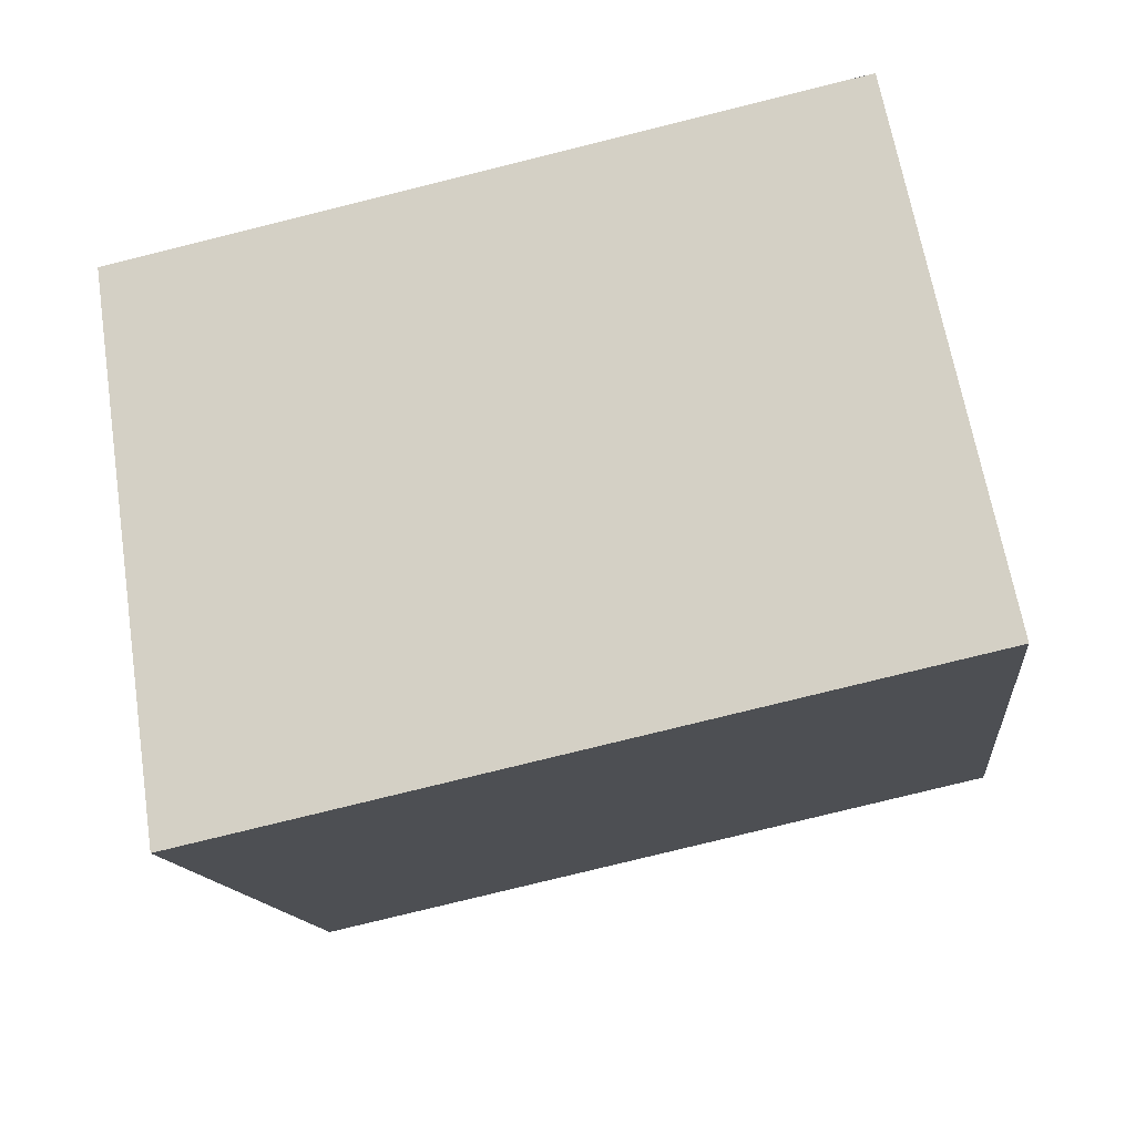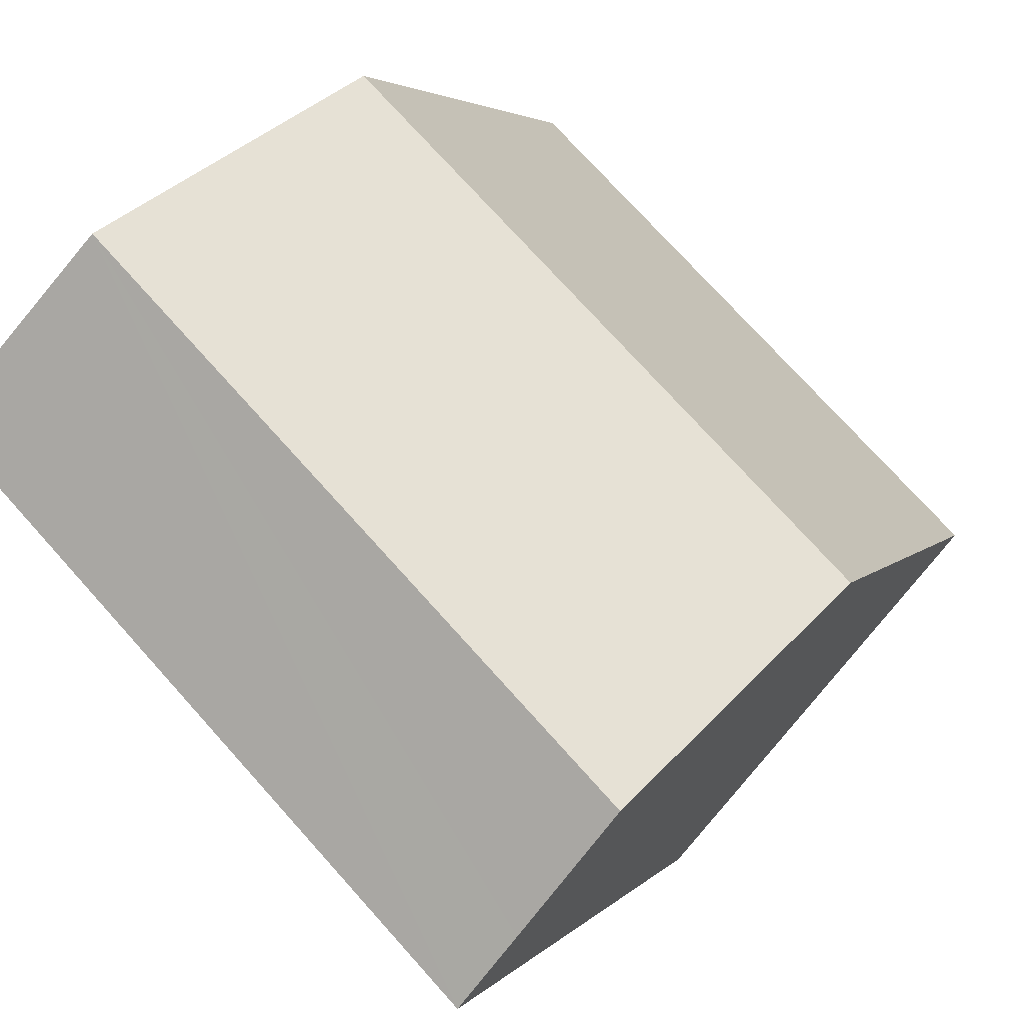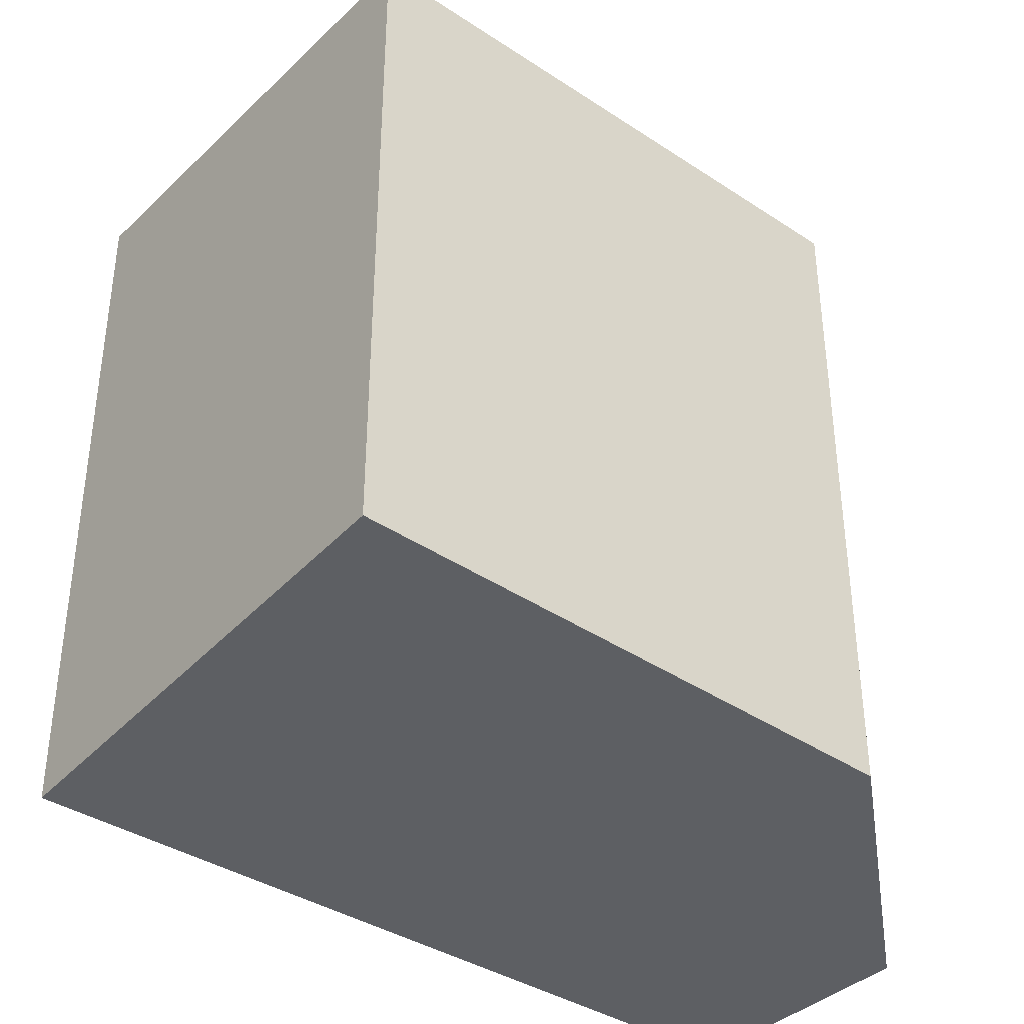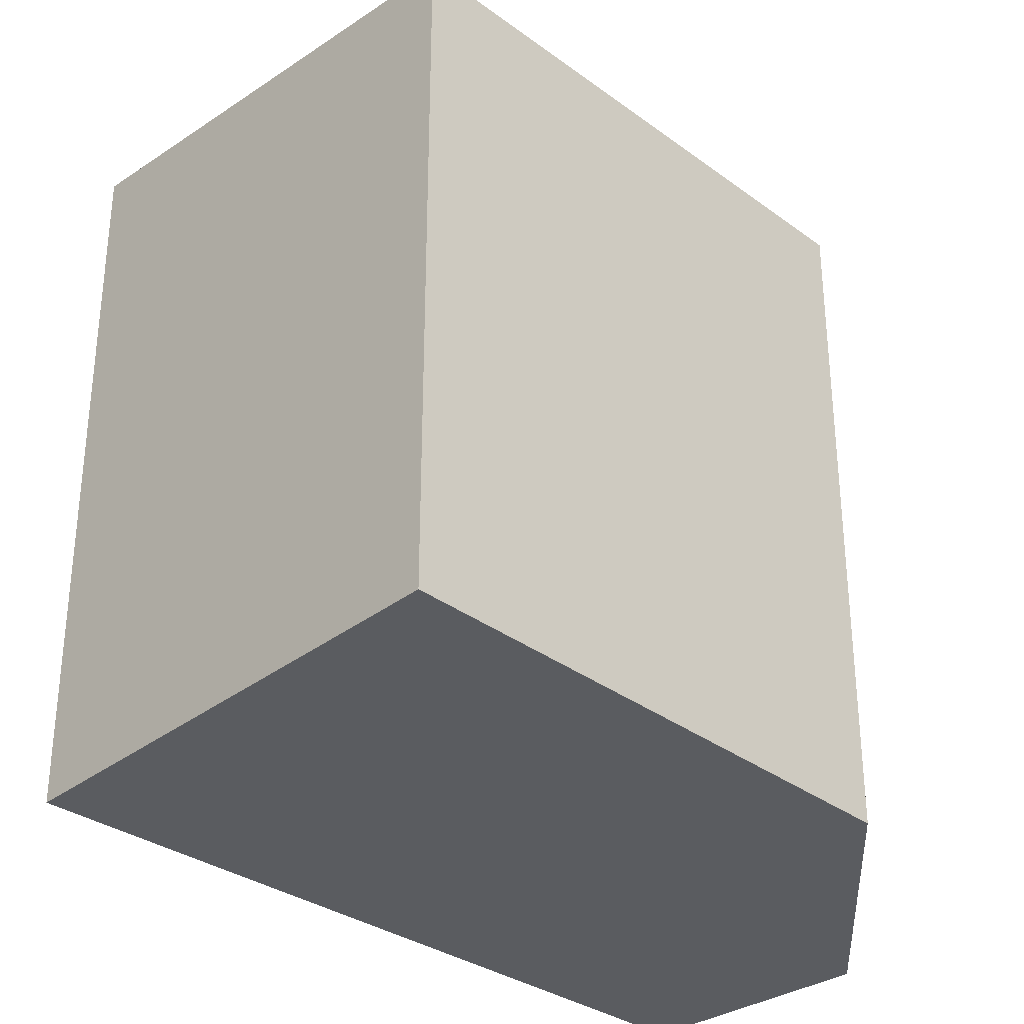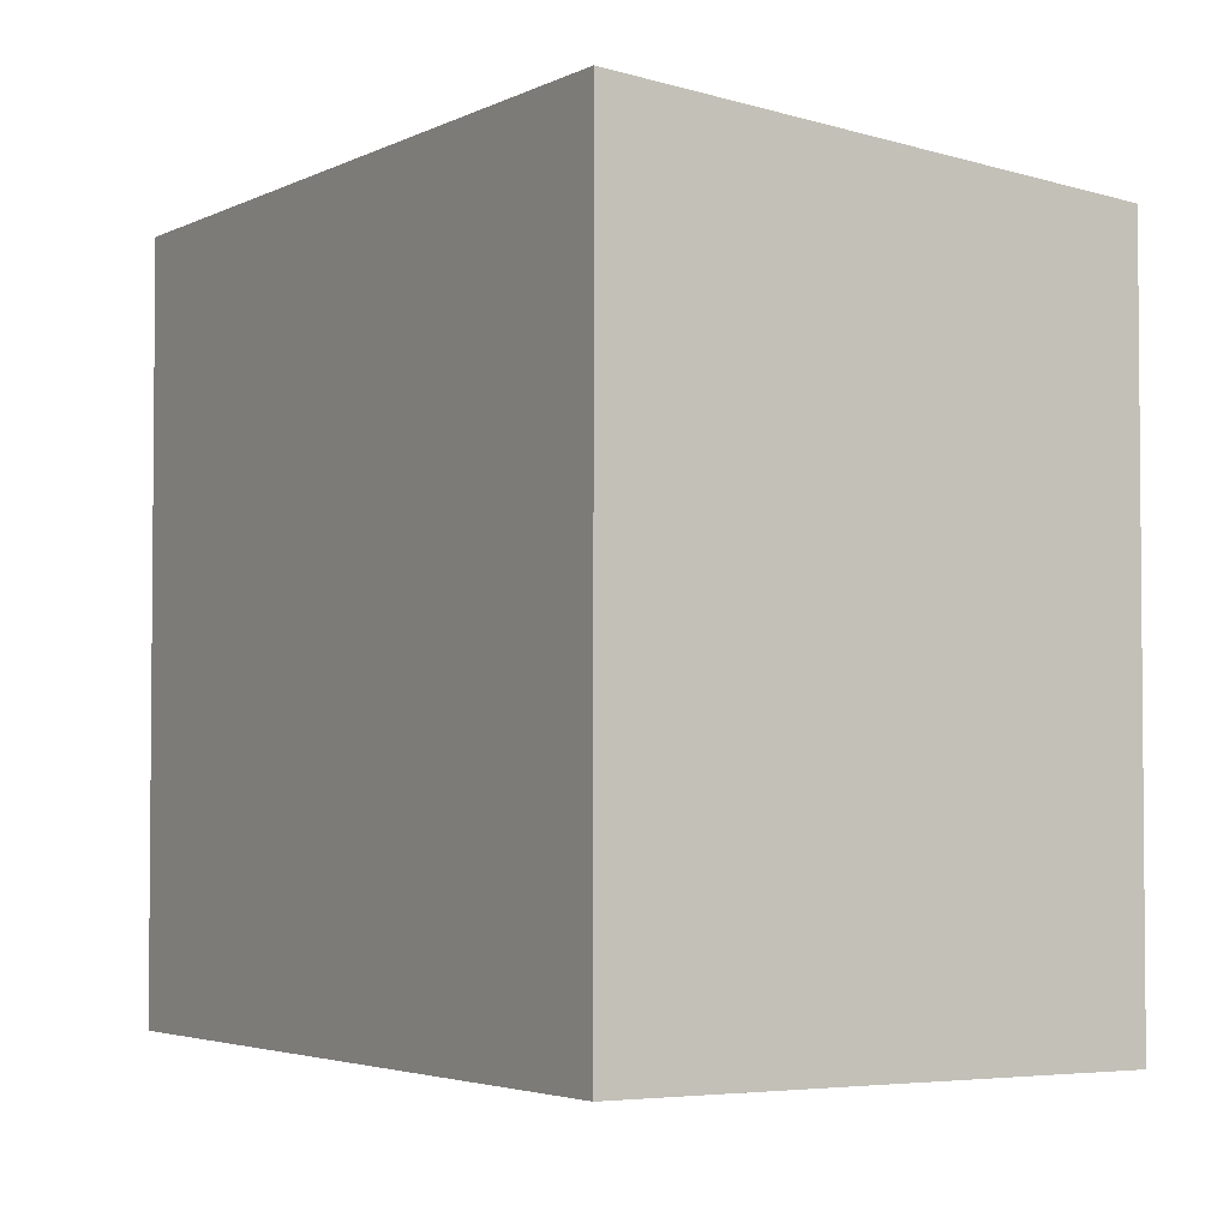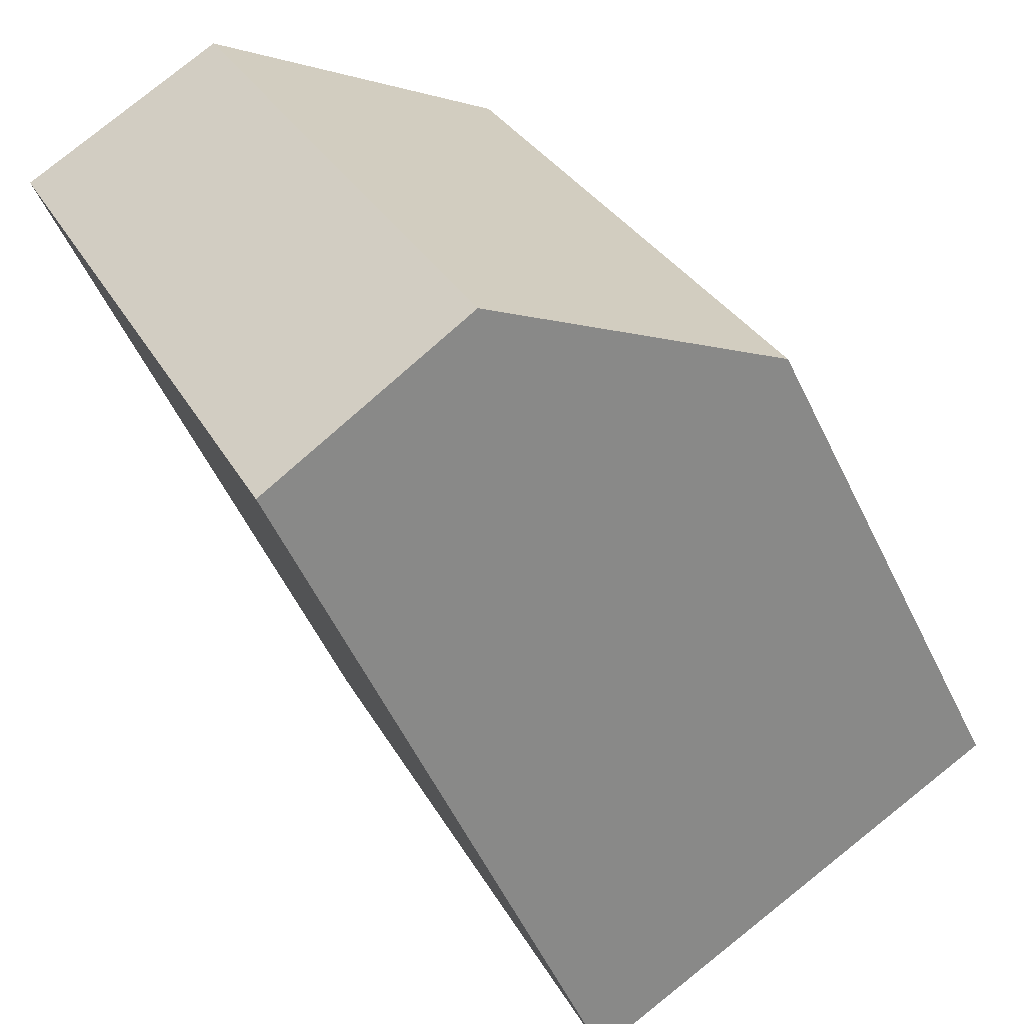
<metadata>
{"format":"obj","ext":"obj","renderer":"f3d","projection":"perspective","resolution":1024,"background":"white","views":[{"elev":-78.2,"azim":-76.1,"up":"+Z"},{"elev":75.1,"azim":138.0,"up":"+Z"},{"elev":-40.1,"azim":-102.6,"up":"+Y"},{"elev":-33.6,"azim":-108.4,"up":"+Y"},{"elev":-3.4,"azim":173.5,"up":"+Y"},{"elev":30.3,"azim":156.0,"up":"+Z"}]}
</metadata>
<code>
v  4.928 5.018 3.862
v  1.807 4.758 3.539
v  4.013 4.916 4.397
v  5.474 5.078 3.543
v  3.176 5.078 -1.493
v  0 4.741 2.903e-16
v  4.013 -2.692e-16 4.397
v  5.474 -2.169e-16 3.543
v  4.928 -2.365e-16 3.862
v  3.176 9.142e-17 -1.493
v  0 0 0
v  1.807 -2.167e-16 3.539
g defaultobject
f 1 2 3
f 2 1 4
f 2 4 5
f 2 5 6
f 7 1 3
f 1 7 4
f 4 7 8
f 8 7 9
f 8 5 4
f 5 8 10
f 10 6 5
f 6 10 11
f 6 12 2
f 12 6 11
f 2 7 3
f 7 2 12
f 9 10 8
f 10 9 7
f 10 7 12
f 10 12 11

</code>
